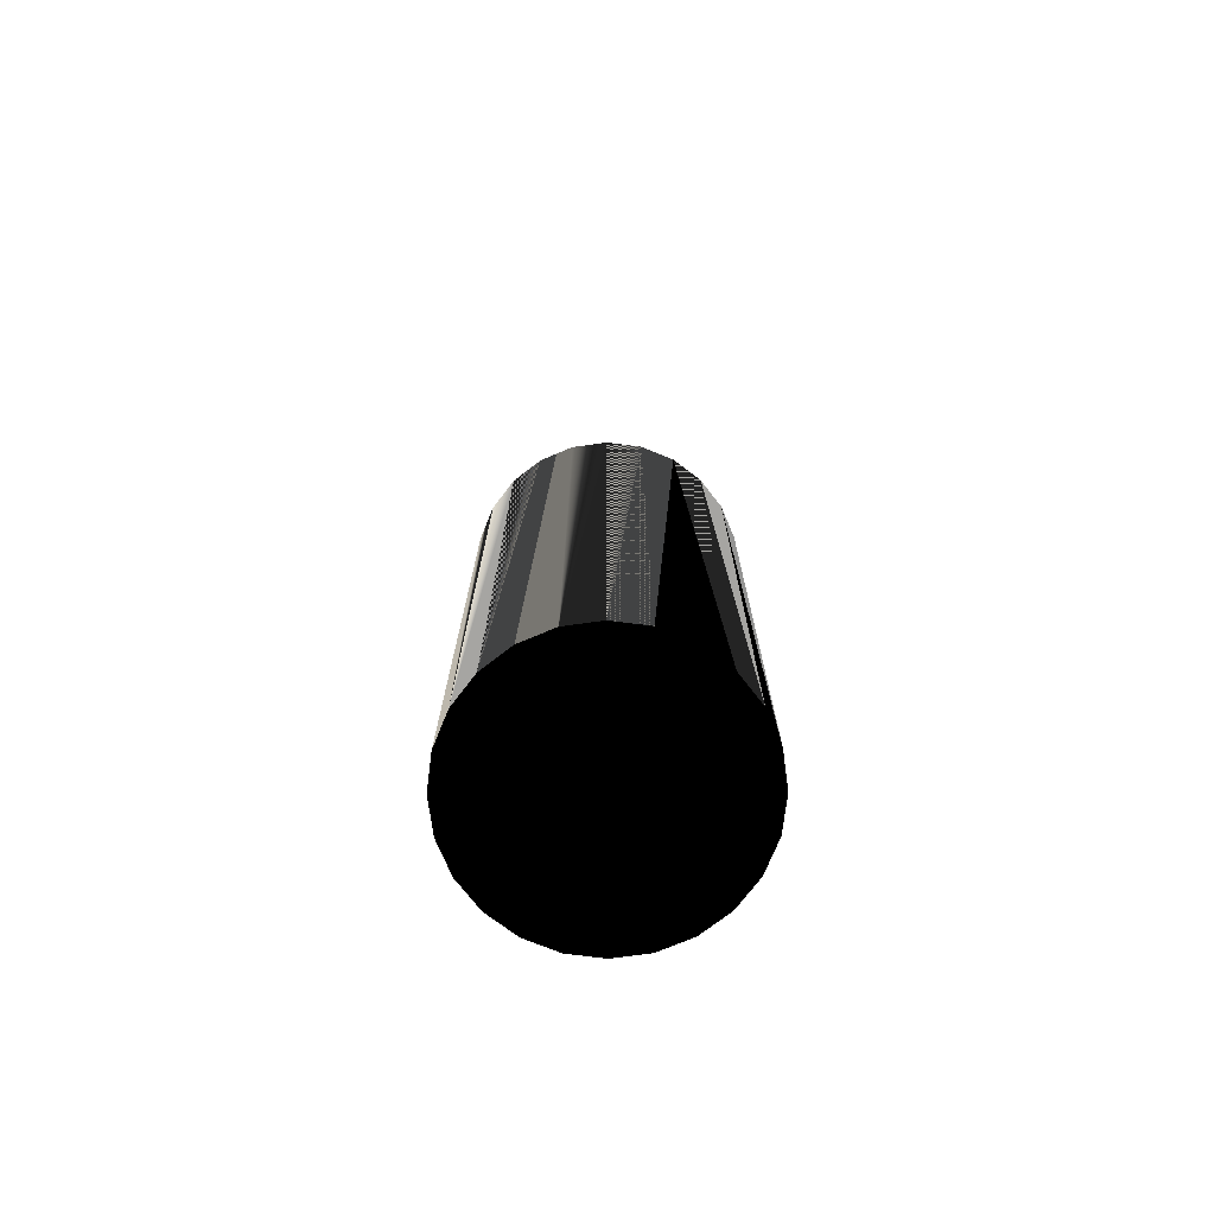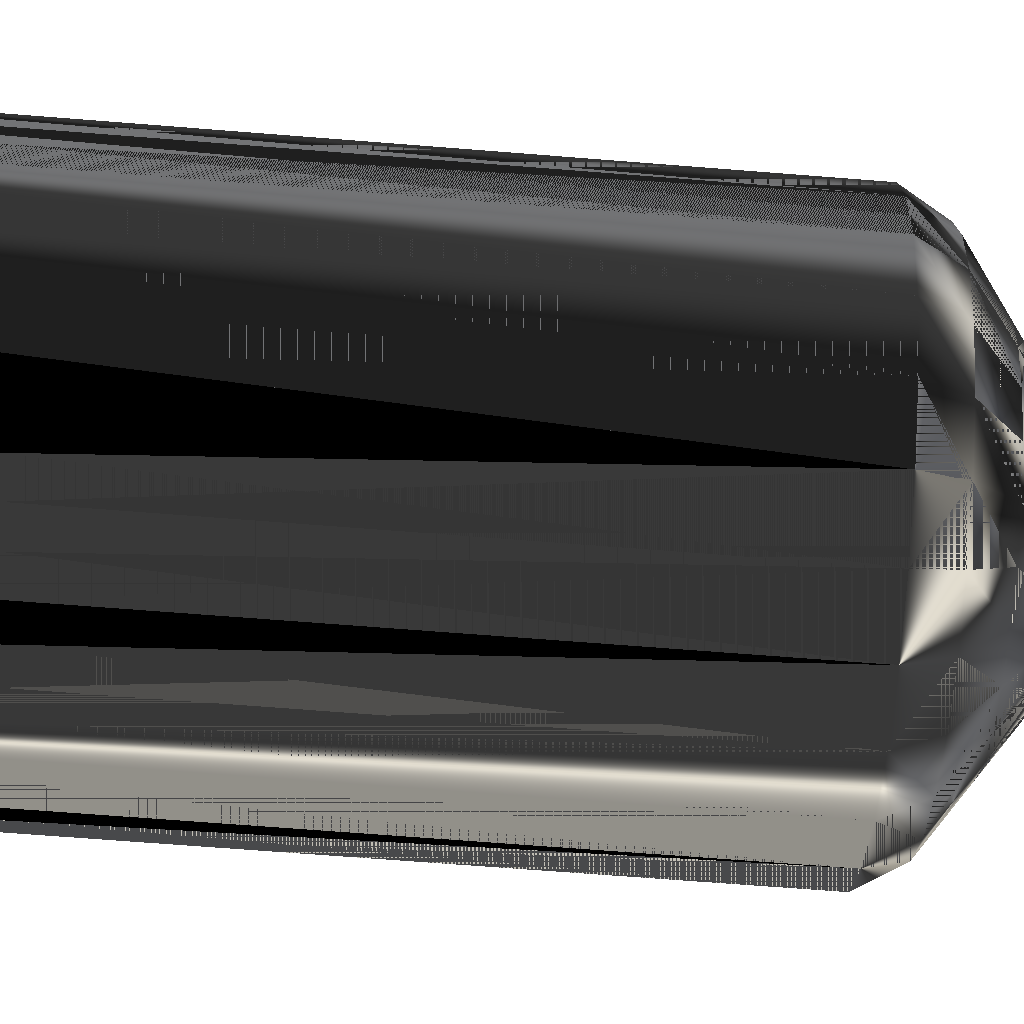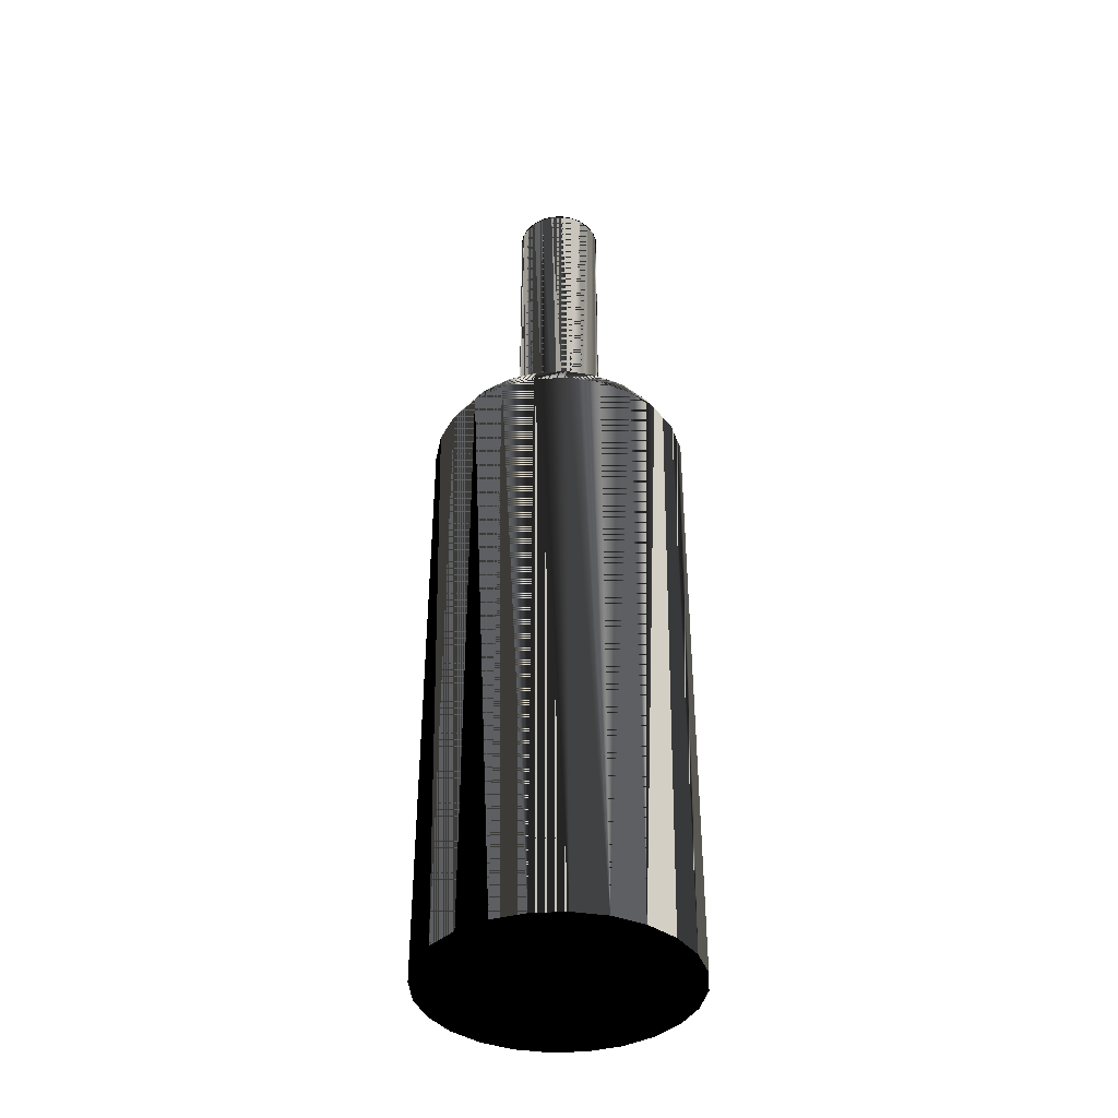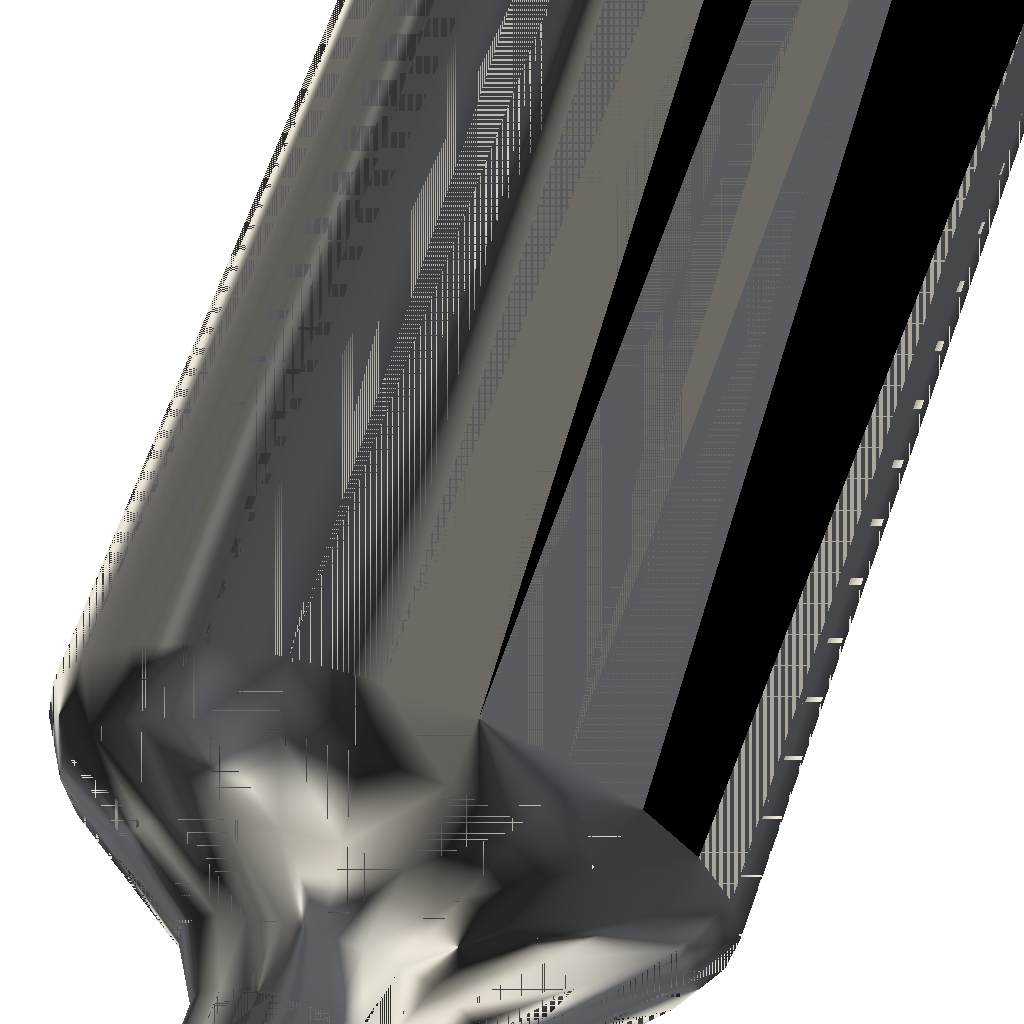
<metadata>
{"format":"obj","ext":"obj","renderer":"f3d","projection":"perspective","resolution":1024,"background":"white","views":[{"elev":-73.7,"azim":-74.7,"up":"+Z"},{"elev":-55.8,"azim":-95.1,"up":"+Y"},{"elev":-39.5,"azim":-153.7,"up":"+Z"},{"elev":65.1,"azim":19.2,"up":"+Y"}]}
</metadata>
<code>
v -0.0091 -0.03396 -0.1289
v 0.0091 -0.03396 -0.1289
v 0 -0.03516 -0.1289
v 0.01758 -0.03045 -0.1289
v 0 -0.03516 0.03516
v -0.0091 -0.03396 0.03516
v -0.01758 -0.03045 -0.1289
v 0.0091 -0.03396 0.03516
v -0.01758 -0.03045 0.03516
v 0.02486 -0.02486 -0.1289
v 0.01758 -0.03045 0.03516
v 0.008208 -0.03063 0.04102
v -0.008208 -0.03063 0.04102
v -0.01586 -0.02746 0.04102
v -0.02486 -0.02486 0.03516
v -0.02486 -0.02486 -0.1289
v 0.01586 -0.02746 0.04102
v 0 -0.03171 0.04102
v -0.02242 -0.02242 0.04102
v 0.03045 -0.01758 -0.1289
v 0.02486 -0.02486 0.03516
v 0.02242 -0.02242 0.04102
v 0 -0.02344 0.04688
v 0.006066 -0.02264 0.04688
v -0.006066 -0.02264 0.04688
v -0.01172 -0.0203 0.04688
v -0.03045 -0.01758 -0.1289
v -0.03045 -0.01758 0.03516
v 0.03045 -0.01758 0.03516
v 0.01172 -0.0203 0.04688
v -0.01657 -0.01657 0.04688
v -0.02746 -0.01586 0.04102
v 0.03396 -0.0091 -0.1289
v 0.03396 -0.0091 0.03516
v 0.02746 -0.01586 0.04102
v 0.01657 -0.01657 0.04688
v 0 -0.01516 0.05274
v 0.003925 -0.01465 0.05274
v -0.003925 -0.01465 0.05274
v -0.007582 -0.01313 0.05274
v -0.03396 -0.0091 -0.1289
v -0.03396 -0.0091 0.03516
v 0.03063 -0.008208 0.04102
v 0.007582 -0.01313 0.05274
v -0.01072 -0.01072 0.05274
v -0.0203 -0.01172 0.04688
v -0.03063 -0.008208 0.04102
v 0.03516 0 -0.1289
v 0.03516 0 0.03516
v 0.03171 0 0.04102
v 0.0203 -0.01172 0.04688
v 0.01072 -0.01072 0.05274
v 0.003033 -0.01132 0.0586
v 0.00586 -0.01015 0.0586
v -0.003033 -0.01132 0.0586
v -0.00586 -0.01015 0.0586
v -0.008287 -0.008287 0.0586
v -0.03516 0 -0.1289
v -0.03516 0 0.03516
v 0.02264 -0.006066 0.04688
v 0.008287 -0.008287 0.0586
v 0 -0.01172 0.0586
v -0.01313 -0.007582 0.05274
v -0.02264 -0.006066 0.04688
v -0.03171 0 0.04102
v 0.03396 0.0091 -0.1289
v 0.03396 0.0091 0.03516
v 0.03063 0.008208 0.04102
v 0.02344 0 0.04688
v 0.01313 -0.007582 0.05274
v 0.01015 -0.00586 0.0586
v 0 -0.01172 0.1289
v 0.003033 -0.01132 0.1289
v 0.00586 -0.01015 0.1289
v -0.003033 -0.01132 0.1289
v -0.00586 -0.01015 0.1289
v -0.008287 -0.008287 0.1289
v -0.01015 -0.00586 0.0586
v -0.03396 0.0091 -0.1289
v -0.03396 0.0091 0.03516
v 0.01465 -0.003925 0.05274
v 0.01015 -0.00586 0.1289
v 0.008287 -0.008287 0.1289
v -0.01465 -0.003925 0.05274
v -0.02344 0 0.04688
v -0.03063 0.008208 0.04102
v 0.03045 0.01758 -0.1289
v 0.03045 0.01758 0.03516
v 0.02746 0.01586 0.04102
v 0.02264 0.006066 0.04688
v 0.01516 0 0.05274
v 0.01132 -0.003033 0.0586
v 0.01132 -0.003033 0.1289
v -0.01015 -0.00586 0.1289
v -0.01132 -0.003033 0.0586
v -0.02264 0.006066 0.04688
v -0.03045 0.01758 -0.1289
v -0.03045 0.01758 0.03516
v 0.0203 0.01172 0.04688
v 0.01172 0 0.0586
v -0.01516 0 0.05274
v -0.01465 0.003925 0.05274
v -0.0203 0.01172 0.04688
v -0.02746 0.01586 0.04102
v 0.02486 0.02486 -0.1289
v 0.02486 0.02486 0.03516
v 0.02242 0.02242 0.04102
v 0.01657 0.01657 0.04688
v 0.01313 0.007582 0.05274
v 0.01465 0.003925 0.05274
v 0.01132 0.003033 0.0586
v 0.01172 0 0.1289
v -0.01132 -0.003033 0.1289
v -0.01172 0 0.0586
v -0.01313 0.007582 0.05274
v -0.02486 0.02486 -0.1289
v -0.02486 0.02486 0.03516
v 0.01072 0.01072 0.05274
v 0.01132 0.003033 0.1289
v -0.01132 0.003033 0.0586
v -0.01657 0.01657 0.04688
v -0.01072 0.01072 0.05274
v -0.02242 0.02242 0.04102
v 0.01758 0.03045 -0.1289
v 0.01758 0.03045 0.03516
v 0.01172 0.0203 0.04688
v 0.007582 0.01313 0.05274
v 0.01015 0.00586 0.0586
v 0.008287 0.008287 0.0586
v 0.01015 0.00586 0.1289
v -0.01172 0 0.1289
v -0.01015 0.00586 0.0586
v -0.01758 0.03045 0.03516
v -0.01758 0.03045 -0.1289
v 0.01586 0.02746 0.04102
v -0.01132 0.003033 0.1289
v -0.01172 0.0203 0.04688
v -0.007582 0.01313 0.05274
v -0.008287 0.008287 0.0586
v -0.01586 0.02746 0.04102
v 0.0091 0.03396 -0.1289
v 0.0091 0.03396 0.03516
v 0.006066 0.02264 0.04688
v 0.003925 0.01465 0.05274
v 0.00586 0.01015 0.0586
v 0.008287 0.008287 0.1289
v -0.01015 0.00586 0.1289
v -0.0091 0.03396 0.03516
v -0.0091 0.03396 -0.1289
v 0.008208 0.03063 0.04102
v -0.006066 0.02264 0.04688
v -0.003925 0.01465 0.05274
v -0.00586 0.01015 0.0586
v -0.008287 0.008287 0.1289
v -0.008208 0.03063 0.04102
v 0 0.03516 -0.1289
v 0 0.03516 0.03516
v 0 0.02344 0.04688
v 0 0.01516 0.05274
v 0.003033 0.01132 0.0586
v 0.00586 0.01015 0.1289
v -0.00586 0.01015 0.1289
v 0 0.03171 0.04102
v -0.003033 0.01132 0.0586
v -0.003033 0.01132 0.1289
v 0 0.01172 0.0586
v 0.003033 0.01132 0.1289
v 0 0.01172 0.1289
f 1 2 3
f 2 1 4
f 3 2 1
f 4 1 2
f 2 5 3
f 3 5 2
f 3 6 1
f 1 6 3
f 4 1 7
f 7 1 4
f 4 8 2
f 2 8 4
f 5 2 8
f 8 2 5
f 6 3 5
f 5 3 6
f 9 1 6
f 6 1 9
f 1 9 7
f 7 9 1
f 4 7 10
f 10 7 4
f 8 4 11
f 11 4 8
f 12 5 8
f 8 5 12
f 5 13 6
f 6 13 5
f 6 14 9
f 9 14 6
f 15 7 9
f 9 7 15
f 10 7 16
f 16 7 10
f 10 11 4
f 4 11 10
f 17 8 11
f 11 8 17
f 5 12 18
f 18 12 5
f 8 17 12
f 12 17 8
f 13 5 18
f 18 5 13
f 14 6 13
f 13 6 14
f 19 9 14
f 14 9 19
f 7 15 16
f 16 15 7
f 9 19 15
f 15 19 9
f 10 16 20
f 20 16 10
f 11 10 21
f 21 10 11
f 11 22 17
f 17 22 11
f 12 23 18
f 18 23 12
f 17 24 12
f 12 24 17
f 23 13 18
f 18 13 23
f 25 14 13
f 13 14 25
f 26 19 14
f 14 19 26
f 15 27 16
f 16 27 15
f 19 28 15
f 15 28 19
f 20 16 27
f 27 16 20
f 29 10 20
f 20 10 29
f 10 29 21
f 21 29 10
f 22 11 21
f 21 11 22
f 22 30 17
f 17 30 22
f 23 12 24
f 24 12 23
f 24 17 30
f 30 17 24
f 13 23 25
f 25 23 13
f 14 25 26
f 26 25 14
f 19 26 31
f 31 26 19
f 27 15 28
f 28 15 27
f 28 19 32
f 32 19 28
f 20 27 33
f 33 27 20
f 20 34 29
f 29 34 20
f 35 21 29
f 29 21 35
f 21 35 22
f 22 35 21
f 30 22 36
f 36 22 30
f 24 37 23
f 23 37 24
f 30 38 24
f 24 38 30
f 37 25 23
f 23 25 37
f 39 26 25
f 25 26 39
f 40 31 26
f 26 31 40
f 31 32 19
f 19 32 31
f 28 41 27
f 27 41 28
f 32 42 28
f 28 42 32
f 33 27 41
f 41 27 33
f 34 20 33
f 33 20 34
f 43 29 34
f 34 29 43
f 29 43 35
f 35 43 29
f 35 36 22
f 22 36 35
f 36 44 30
f 30 44 36
f 37 24 38
f 38 24 37
f 38 30 44
f 44 30 38
f 25 37 39
f 39 37 25
f 26 39 40
f 40 39 26
f 31 40 45
f 45 40 31
f 32 31 46
f 46 31 32
f 41 28 42
f 42 28 41
f 42 32 47
f 47 32 42
f 33 41 48
f 48 41 33
f 33 49 34
f 34 49 33
f 34 50 43
f 43 50 34
f 43 51 35
f 35 51 43
f 36 35 51
f 51 35 36
f 44 36 52
f 52 36 44
f 53 37 38
f 38 37 53
f 54 38 44
f 44 38 54
f 37 55 39
f 39 55 37
f 39 56 40
f 40 56 39
f 40 57 45
f 45 57 40
f 45 46 31
f 31 46 45
f 46 47 32
f 32 47 46
f 42 58 41
f 41 58 42
f 47 59 42
f 42 59 47
f 48 41 58
f 58 41 48
f 49 33 48
f 48 33 49
f 50 34 49
f 49 34 50
f 50 60 43
f 43 60 50
f 51 43 60
f 60 43 51
f 51 52 36
f 36 52 51
f 61 44 52
f 52 44 61
f 37 53 62
f 62 53 37
f 38 54 53
f 53 54 38
f 44 61 54
f 54 61 44
f 55 37 62
f 62 37 55
f 56 39 55
f 55 39 56
f 57 40 56
f 56 40 57
f 57 63 45
f 45 63 57
f 46 45 63
f 63 45 46
f 47 46 64
f 64 46 47
f 58 42 59
f 59 42 58
f 59 47 65
f 65 47 59
f 48 58 66
f 66 58 48
f 48 67 49
f 49 67 48
f 49 68 50
f 50 68 49
f 60 50 69
f 69 50 60
f 60 70 51
f 51 70 60
f 52 51 70
f 70 51 52
f 52 71 61
f 61 71 52
f 53 72 62
f 62 72 53
f 54 73 53
f 53 73 54
f 61 74 54
f 54 74 61
f 62 75 55
f 55 75 62
f 55 76 56
f 56 76 55
f 56 77 57
f 57 77 56
f 63 57 78
f 78 57 63
f 63 64 46
f 46 64 63
f 64 65 47
f 47 65 64
f 59 79 58
f 58 79 59
f 65 80 59
f 59 80 65
f 66 58 79
f 79 58 66
f 67 48 66
f 66 48 67
f 68 49 67
f 67 49 68
f 68 69 50
f 50 69 68
f 69 81 60
f 60 81 69
f 70 60 81
f 81 60 70
f 71 52 70
f 70 52 71
f 82 61 71
f 71 61 82
f 72 53 73
f 73 53 72
f 75 62 72
f 72 62 75
f 73 54 74
f 74 54 73
f 74 61 83
f 83 61 74
f 76 55 75
f 75 55 76
f 77 56 76
f 76 56 77
f 77 78 57
f 57 78 77
f 78 84 63
f 63 84 78
f 64 63 84
f 84 63 64
f 65 64 85
f 85 64 65
f 79 59 80
f 80 59 79
f 80 65 86
f 86 65 80
f 66 79 87
f 87 79 66
f 66 88 67
f 67 88 66
f 67 89 68
f 68 89 67
f 69 68 90
f 90 68 69
f 81 69 91
f 91 69 81
f 92 70 81
f 81 70 92
f 70 92 71
f 71 92 70
f 61 82 83
f 83 82 61
f 71 93 82
f 82 93 71
f 73 75 72
f 72 75 73
f 75 73 74
f 74 73 75
f 76 74 83
f 83 74 76
f 75 74 76
f 76 74 75
f 76 83 77
f 77 83 76
f 78 77 94
f 94 77 78
f 84 78 95
f 95 78 84
f 84 85 64
f 64 85 84
f 96 65 85
f 85 65 96
f 80 97 79
f 79 97 80
f 65 96 86
f 86 96 65
f 86 98 80
f 80 98 86
f 87 79 97
f 97 79 87
f 88 66 87
f 87 66 88
f 89 67 88
f 88 67 89
f 99 68 89
f 89 68 99
f 68 99 90
f 90 99 68
f 90 91 69
f 69 91 90
f 100 81 91
f 91 81 100
f 81 100 92
f 92 100 81
f 93 71 92
f 92 71 93
f 77 83 82
f 82 83 77
f 94 82 93
f 93 82 94
f 77 82 94
f 94 82 77
f 94 95 78
f 78 95 94
f 95 101 84
f 84 101 95
f 85 84 101
f 101 84 85
f 85 102 96
f 96 102 85
f 97 80 98
f 98 80 97
f 103 86 96
f 96 86 103
f 98 86 104
f 104 86 98
f 87 97 105
f 105 97 87
f 87 106 88
f 88 106 87
f 88 107 89
f 89 107 88
f 89 108 99
f 99 108 89
f 109 90 99
f 99 90 109
f 91 90 110
f 110 90 91
f 91 111 100
f 100 111 91
f 112 92 100
f 100 92 112
f 92 112 93
f 93 112 92
f 94 93 113
f 113 93 94
f 95 94 113
f 113 94 95
f 101 95 114
f 114 95 101
f 102 85 101
f 101 85 102
f 115 96 102
f 102 96 115
f 98 116 97
f 97 116 98
f 86 103 104
f 104 103 86
f 96 115 103
f 103 115 96
f 104 117 98
f 98 117 104
f 105 97 116
f 116 97 105
f 106 87 105
f 105 87 106
f 107 88 106
f 106 88 107
f 108 89 107
f 107 89 108
f 118 99 108
f 108 99 118
f 90 109 110
f 110 109 90
f 99 118 109
f 109 118 99
f 111 91 110
f 110 91 111
f 119 100 111
f 111 100 119
f 100 119 112
f 112 119 100
f 113 93 112
f 112 93 113
f 113 114 95
f 95 114 113
f 114 102 101
f 101 102 114
f 120 115 102
f 102 115 120
f 116 98 117
f 117 98 116
f 121 104 103
f 103 104 121
f 122 103 115
f 115 103 122
f 117 104 123
f 123 104 117
f 105 116 124
f 124 116 105
f 124 106 105
f 105 106 124
f 125 107 106
f 106 107 125
f 107 126 108
f 108 126 107
f 108 127 118
f 118 127 108
f 128 110 109
f 109 110 128
f 129 109 118
f 118 109 129
f 110 128 111
f 111 128 110
f 111 130 119
f 119 130 111
f 131 112 119
f 119 112 131
f 113 112 131
f 131 112 113
f 114 113 131
f 131 113 114
f 102 114 120
f 120 114 102
f 115 120 132
f 132 120 115
f 133 116 117
f 117 116 133
f 104 121 123
f 123 121 104
f 103 122 121
f 121 122 103
f 132 122 115
f 115 122 132
f 123 133 117
f 117 133 123
f 124 116 134
f 134 116 124
f 106 124 125
f 125 124 106
f 107 125 135
f 135 125 107
f 126 107 135
f 135 107 126
f 127 108 126
f 126 108 127
f 127 129 118
f 118 129 127
f 109 129 128
f 128 129 109
f 130 111 128
f 128 111 130
f 136 119 130
f 130 119 136
f 131 119 136
f 136 119 131
f 131 120 114
f 114 120 131
f 136 132 120
f 120 132 136
f 116 133 134
f 134 133 116
f 137 123 121
f 121 123 137
f 138 121 122
f 122 121 138
f 122 132 139
f 139 132 122
f 133 123 140
f 140 123 133
f 124 134 141
f 141 134 124
f 141 125 124
f 124 125 141
f 142 135 125
f 125 135 142
f 135 143 126
f 126 143 135
f 126 144 127
f 127 144 126
f 129 127 145
f 145 127 129
f 146 128 129
f 129 128 146
f 128 146 130
f 130 146 128
f 136 130 147
f 147 130 136
f 120 131 136
f 136 131 120
f 132 136 147
f 147 136 132
f 148 134 133
f 133 134 148
f 123 137 140
f 140 137 123
f 121 138 137
f 137 138 121
f 139 138 122
f 122 138 139
f 147 139 132
f 132 139 147
f 140 148 133
f 133 148 140
f 141 134 149
f 149 134 141
f 125 141 142
f 142 141 125
f 135 142 150
f 150 142 135
f 143 135 150
f 150 135 143
f 144 126 143
f 143 126 144
f 144 145 127
f 127 145 144
f 145 146 129
f 129 146 145
f 147 130 146
f 146 130 147
f 134 148 149
f 149 148 134
f 151 140 137
f 137 140 151
f 152 137 138
f 138 137 152
f 138 139 153
f 153 139 138
f 139 147 154
f 154 147 139
f 148 140 155
f 155 140 148
f 141 149 156
f 156 149 141
f 156 142 141
f 141 142 156
f 157 150 142
f 142 150 157
f 150 158 143
f 143 158 150
f 143 159 144
f 144 159 143
f 145 144 160
f 160 144 145
f 146 145 161
f 161 145 146
f 147 146 154
f 154 146 147
f 157 149 148
f 148 149 157
f 140 151 155
f 155 151 140
f 137 152 151
f 151 152 137
f 153 152 138
f 138 152 153
f 139 162 153
f 153 162 139
f 162 139 154
f 154 139 162
f 163 148 155
f 155 148 163
f 149 157 156
f 156 157 149
f 142 156 157
f 157 156 142
f 150 157 163
f 163 157 150
f 158 150 163
f 163 150 158
f 159 143 158
f 158 143 159
f 159 160 144
f 144 160 159
f 160 161 145
f 145 161 160
f 154 146 161
f 161 146 154
f 148 163 157
f 157 163 148
f 158 155 151
f 151 155 158
f 159 151 152
f 152 151 159
f 152 153 164
f 164 153 152
f 165 153 162
f 162 153 165
f 154 161 162
f 162 161 154
f 155 158 163
f 163 158 155
f 151 159 158
f 158 159 151
f 160 159 166
f 166 159 160
f 161 160 167
f 167 160 161
f 152 166 159
f 159 166 152
f 153 165 164
f 164 165 153
f 166 152 164
f 164 152 166
f 162 167 165
f 165 167 162
f 162 161 167
f 167 161 162
f 166 167 160
f 160 167 166
f 168 164 165
f 165 164 168
f 164 168 166
f 166 168 164
f 165 167 168
f 168 167 165
f 167 166 168
f 168 166 167
l 168 165
l 167 168
l 165 162
l 161 167
l 162 154
l 146 161
l 154 147
l 130 146
l 147 136
l 119 130
l 136 131
l 112 119
l 131 113
l 93 112
l 113 94
l 82 93
l 94 77
l 83 82
l 77 76
l 74 83
l 76 75
l 73 74
l 75 72
l 72 73

</code>
